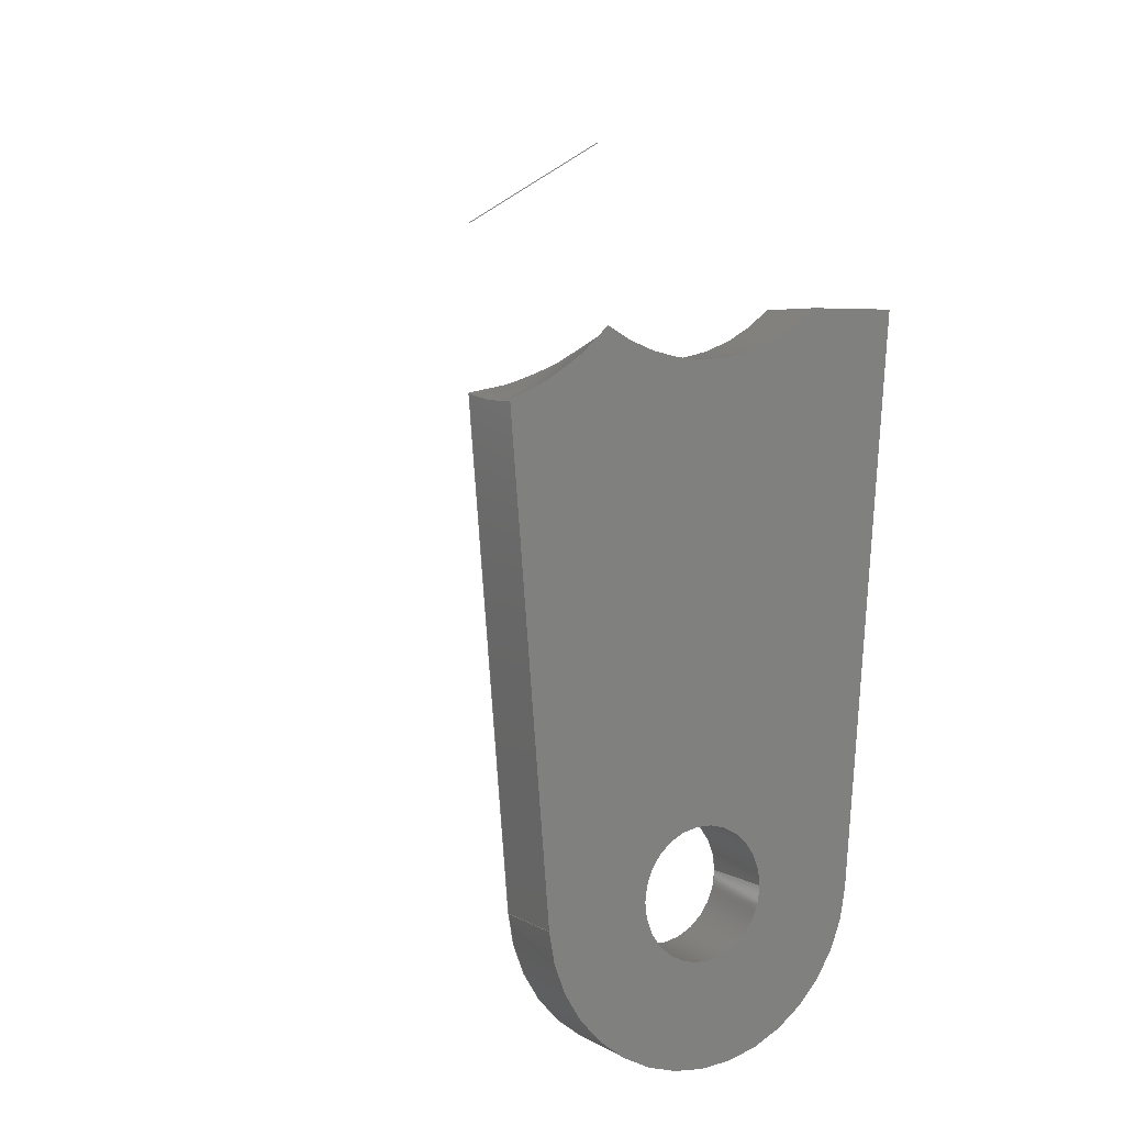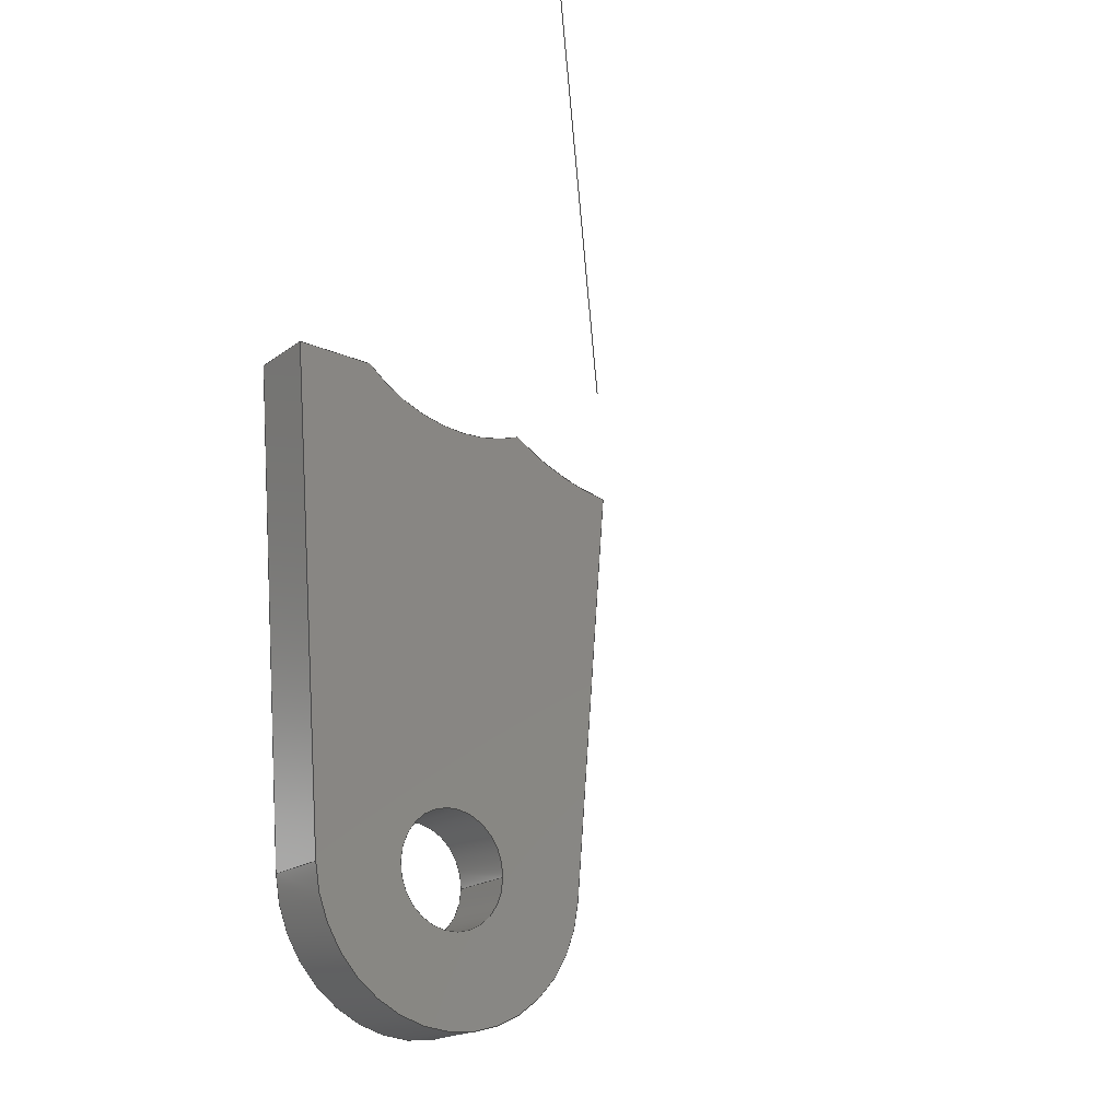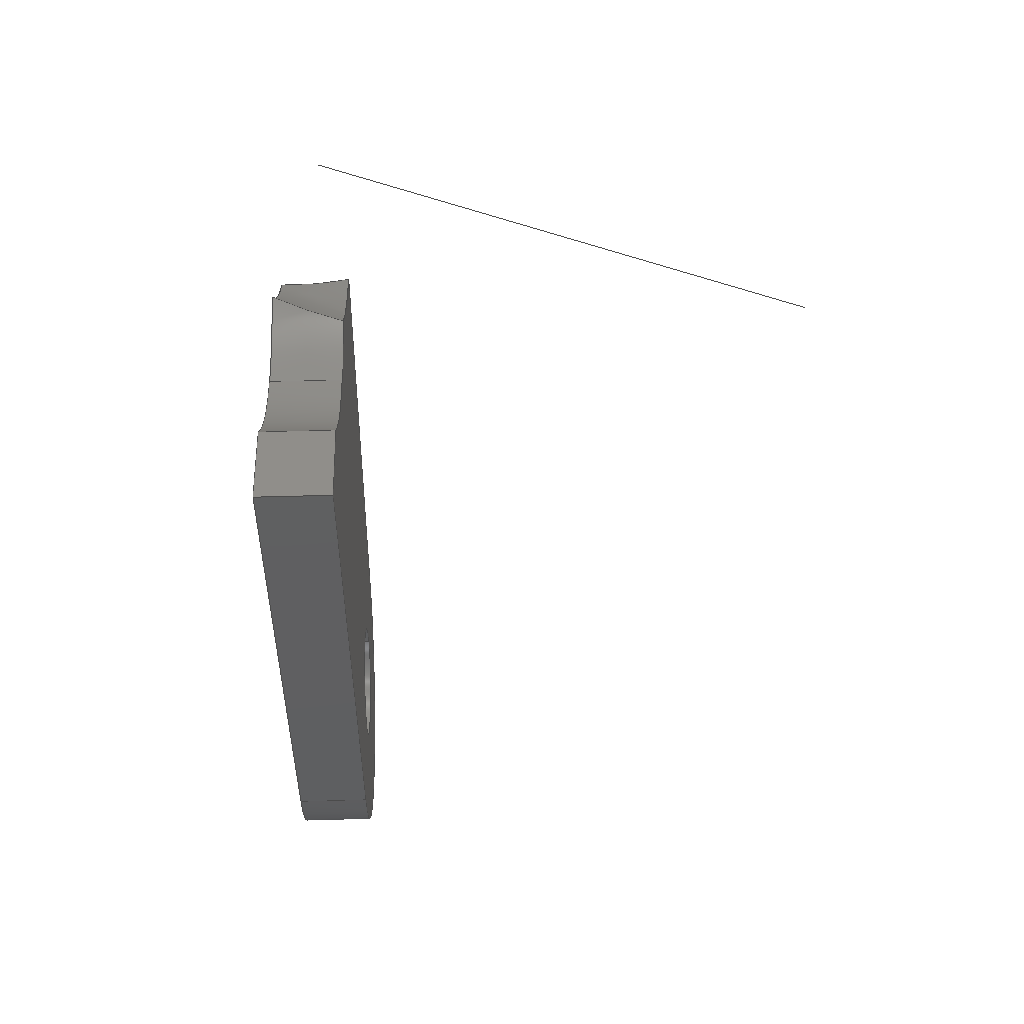
<metadata>
{"format":"iges","ext":"igs","renderer":"f3d","projection":"perspective","resolution":1024,"background":"white","views":[{"elev":4.9,"azim":-30.6,"up":"+Y"},{"elev":-20.5,"azim":142.0,"up":"+Y"},{"elev":46.2,"azim":88.1,"up":"+Y"}]}
</metadata>
<code>
START RECORD GO HERE.
1H,,1H;,20HCNEXT - IGES PRODUCT,42HSU_0600_007 (Front bell cranck avantD
).igs,44HIBM CATIA IGES - CATIA Version 5 Release 19 ,27HCATIA Version 5
 Release 19 ,32,75,6,75,15,43HSymmetry of front bell cranck bracket avan
t,1,2,2HMM,1000,1,15H2.018e+07,0.001,1e+04,5HSimba,15HDESKTO
P-PK97GB4,11,0,15H2.018e+07,;
     406       1       0       0       0       0       0       000010201
     406       0       0       1      15                               0
     110       2       0       0       0       0       0       001010001
     110       0       0       1       0                               0
     110       3       0       0       0       0       0       001010001
     110       0       0       2       0                               0
     120       5       0       0       0       0       0       001010001
     120       0       0       1       0                               0
     110       6       0       0       0       0       0       001010001
     110       0       0       2       0                               0
     124       8       0       0       0       0       0       001020201
     124       0       0       2       0                               0
     100      10       0       0       0       0      11       001010001
     100       0       0       1       0                               0
     110      11       0       0       0       0       0       001010001
     110       0       0       2       0                               0
     124      13       0       0       0       0       0       001020201
     124       0       0       2       0                               0
     100      15       0       0       0       0      17       001010001
     100       0       0       1       0                               0
     102      16       0       0       0       0       0       001010001
     102       0       0       1       0                               0
     142      17       0       0       0       0       0       001010001
     142       0       0       1       0                               0
     144      18       0       0   10000       0       0       000000000
     144       0       0       1       0                               0
     108      19       0       0       0       0       0       001010001
     108       0       0       2       0                               0
     110      21       0       0       0       0       0       001010001
     110       0       0       1       0                               0
     110      22       0       0       0       0       0       001010001
     110       0       0       1       0                               0
     110      23       0       0       0       0       0       001010001
     110       0       0       2       0                               0
     110      25       0       0       0       0       0       001010001
     110       0       0       1       0                               0
     102      26       0       0       0       0       0       001010001
     102       0       0       1       0                               0
     142      27       0       0       0       0       0       001010001
     142       0       0       1       0                               0
     144      28       0       0   10000       0       0       000000000
     144       0       0       1       0                               0
     110      29       0       0       0       0       0       001010001
     110       0       0       1       0                               0
     110      30       0       0       0       0       0       001010001
     110       0       0       1       0                               0
     120      31       0       0       0       0       0       001010001
     120       0       0       1       0                               0
     124      32       0       0       0       0       0       001020201
     124       0       0       2       0                               0
     100      34       0       0       0       0      49       001010001
     100       0       0       1       0                               0
     110      35       0       0       0       0       0       001010001
     110       0       0       1       0                               0
     124      36       0       0       0       0       0       001020201
     124       0       0       1       0                               0
     100      37       0       0       0       0      55       001010001
     100       0       0       1       0                               0
     110      38       0       0       0       0       0       001010001
     110       0       0       1       0                               0
     102      39       0       0       0       0       0       001010001
     102       0       0       1       0                               0
     142      40       0       0       0       0       0       001010001
     142       0       0       1       0                               0
     144      41       0       0   10000       0       0       000000000
     144       0       0       1       0                               0
     110      42       0       0       0       0       0       001010001
     110       0       0       1       0                               0
     110      43       0       0       0       0       0       001010001
     110       0       0       1       0                               0
     120      44       0       0       0       0       0       001010001
     120       0       0       1       0                               0
     124      45       0       0       0       0       0       001020201
     124       0       0       1       0                               0
     100      46       0       0       0       0      73       001010001
     100       0       0       1       0                               0
     110      47       0       0       0       0       0       001010001
     110       0       0       1       0                               0
     124      48       0       0       0       0       0       001020201
     124       0       0       2       0                               0
     100      50       0       0       0       0      79       001010001
     100       0       0       1       0                               0
     110      51       0       0       0       0       0       001010001
     110       0       0       1       0                               0
     102      52       0       0       0       0       0       001010001
     102       0       0       1       0                               0
     142      53       0       0       0       0       0       001010001
     142       0       0       1       0                               0
     144      54       0       0   10000       0       0       000000000
     144       0       0       1       0                               0
     108      55       0       0       0       0       0       001010001
     108       0       0       1       0                               0
     110      56       0       0       0       0       0       001010001
     110       0       0       1       0                               0
     110      57       0       0       0       0       0       001010001
     110       0       0       1       0                               0
     110      58       0       0       0       0       0       001010001
     110       0       0       1       0                               0
     110      59       0       0       0       0       0       001010001
     110       0       0       1       0                               0
     102      60       0       0       0       0       0       001010001
     102       0       0       1       0                               0
     142      61       0       0       0       0       0       001010001
     142       0       0       1       0                               0
     144      62       0       0   10000       0       0       000000000
     144       0       0       1       0                               0
     110      63       0       0       0       0       0       001010001
     110       0       0       2       0                               0
     110      65       0       0       0       0       0       001010001
     110       0       0       2       0                               0
     120      67       0       0       0       0       0       001010001
     120       0       0       1       0                               0
     124      68       0       0       0       0       0       001020201
     124       0       0       3       0                               0
     100      71       0       0       0       0     113       001010001
     100       0       0       1       0                               0
     110      72       0       0       0       0       0       001010001
     110       0       0       1       0                               0
     124      73       0       0       0       0       0       001020201
     124       0       0       3       0                               0
     100      76       0       0       0       0     119       001010001
     100       0       0       1       0                               0
     110      77       0       0       0       0       0       001010001
     110       0       0       2       0                               0
     102      79       0       0       0       0       0       001010001
     102       0       0       1       0                               0
     142      80       0       0       0       0       0       001010001
     142       0       0       1       0                               0
     144      81       0       0   10000       0       0       000000000
     144       0       0       1       0                               0
     110      82       0       0       0       0       0       001010001
     110       0       0       2       0                               0
     110      84       0       0       0       0       0       001010001
     110       0       0       2       0                               0
     120      86       0       0       0       0       0       001010001
     120       0       0       1       0                               0
     126      87       0       0       0       0       0       001010001
     126       0       0       6       0                               0
     124      93       0       0       0       0       0       001020201
     124       0       0       3       0                               0
     100      96       0       0       0       0     139       001010001
     100       0       0       1       0                               0
     110      97       0       0       0       0       0       001010001
     110       0       0       2       0                               0
     124      99       0       0       0       0       0       001020201
     124       0       0       3       0                               0
     100     102       0       0       0       0     145       001010001
     100       0       0       1       0                               0
     102     103       0       0       0       0       0       001010001
     102       0       0       1       0                               0
     142     104       0       0       0       0       0       001010001
     142       0       0       1       0                               0
     144     105       0       0   10000       0       0       000000000
     144       0       0       1       0                               0
     108     106       0       0       0       0       0       001010001
     108       0       0       1       0                               0
     126     107       0       0       0       0       0       001010001
     126       0       0       9       0                               0
     110     116       0       0       0       0       0       001010001
     110       0       0       2       0                               0
     124     118       0       0       0       0       0       001020201
     124       0       0       2       0                               0
     100     120       0       0       0       0     161       001010001
     100       0       0       1       0                               0
     110     121       0       0       0       0       0       001010001
     110       0       0       1       0                               0
     110     122       0       0       0       0       0       001010001
     110       0       0       1       0                               0
     124     123       0       0       0       0       0       001020201
     124       0       0       2       0                               0
     100     125       0       0       0       0     169       001010001
     100       0       0       1       0                               0
     124     126       0       0       0       0       0       001020201
     124       0       0       3       0                               0
     100     129       0       0       0       0     173       001010001
     100       0       0       1       0                               0
     102     130       0       0       0       0       0       001010001
     102       0       0       1       0                               0
     142     131       0       0       0       0       0       001010001
     142       0       0       1       0                               0
     124     132       0       0       0       0       0       001020201
     124       0       0       1       0                               0
     100     133       0       0       0       0     181       001010001
     100       0       0       1       0                               0
     124     134       0       0       0       0       0       001020201
     124       0       0       2       0                               0
     100     136       0       0       0       0     185       001010001
     100       0       0       1       0                               0
     102     137       0       0       0       0       0       001010001
     102       0       0       1       0                               0
     142     138       0       0       0       0       0       001010001
     142       0       0       1       0                               0
     144     139       0       0   10000       0       0       000000000
     144       0       0       1       0                               0
     108     140       0       0       0       0       0       001010001
     108       0       0       1       0                               0
     124     141       0       0       0       0       0       001020201
     124       0       0       2       0                               0
     100     143       0       0       0       0     197       001010001
     100       0       0       1       0                               0
     124     144       0       0       0       0       0       001020201
     124       0       0       3       0                               0
     100     147       0       0       0       0     201       001010001
     100       0       0       1       0                               0
     110     148       0       0       0       0       0       001010001
     110       0       0       1       0                               0
     110     149       0       0       0       0       0       001010001
     110       0       0       1       0                               0
     124     150       0       0       0       0       0       001020201
     124       0       0       2       0                               0
     100     152       0       0       0       0     209       001010001
     100       0       0       1       0                               0
     110     153       0       0       0       0       0       001010001
     110       0       0       2       0                               0
     126     155       0       0       0       0       0       001010001
     126       0       0       8       0                               0
     102     163       0       0       0       0       0       001010001
     102       0       0       1       0                               0
     142     164       0       0       0       0       0       001010001
     142       0       0       1       0                               0
     124     165       0       0       0       0       0       001020201
     124       0       0       1       0                               0
     100     166       0       0       0       0     221       001010001
     100       0       0       1       0                               0
     124     167       0       0       0       0       0       001020201
     124       0       0       2       0                               0
     100     169       0       0       0       0     225       001010001
     100       0       0       1       0                               0
     102     170       0       0       0       0       0       001010001
     102       0       0       1       0                               0
     142     171       0       0       0       0       0       001010001
     142       0       0       1       0                               0
     144     172       0       0   10000       0       0       000000000
     144       0       0       1       0                               0
     108     173       0       0       0       0       0       001010001
     108       0       0       2       0                               0
     126     175       0       0       0       0       0       001010001
     126       0       0       7       0                               0
     110     182       0       0       0       0       0       001010001
     110       0       0       2       0                               0
     110     184       0       0       0       0       0       001010001
     110       0       0       2       0                               0
     110     186       0       0       0       0       0       001010001
     110       0       0       2       0                               0
     102     188       0       0       0       0       0       001010001
     102       0       0       1       0                               0
     142     189       0       0       0       0       0       001010001
     142       0       0       1       0                               0
     144     190       0       0   10000       0       0       000000000
     144       0       0       1       0                               0
     110     191       0       0       0       0       0       001010001
     110       0       0       2       0                               0
     110     193       0       0       0       0       0       001010001
     110       0       0       2       0                               0
     120     195       0       0       0       0       0       001010001
     120       0       0       1       0                               0
     126     196       0       0       0       0       0       001010001
     126       0       0       6       0                               0
     126     202       0       0       0       0       0       001010001
     126       0       0       7       0                               0
     126     209       0       0       0       0       0       001010001
     126       0       0       5       0                               0
     126     214       0       0       0       0       0       001010001
     126       0       0       7       0                               0
     102     221       0       0       0       0       0       001010001
     102       0       0       1       0                               0
     142     222       0       0       0       0       0       001010001
     142       0       0       1       0                               0
     144     223       0       0   10000       0       0       000000000
     144       0       0       1       0                               0
     110     224       0       0   10000       0       0       000000001
     110       0       0       2       0                Droite0.1       0
406,1,15HCorps principal,0,0;                                          1
110,0,0,2.5,0,0,1.5,0,0;                                       3
110,10.96,-0.9023,5,10.96,-0.9023,0,       5
0,0;                                                                   5
120,3,5,0,6.283,0,0;                                           7
110,10.96,-0.9023,5,10.96,-0.9023,0,       9
0,0;                                                                   9
124,0.9966,-0.08202,0,0,-0.08202,               11
-0.9966,0,0,0,0,-1,0,0,0;                           11
100,0,0,0,11,0,-10.85,1.798,0,0;                13
110,-10.96,-0.9023,0,-10.96,-0.9023,        15
5,0,0;                                                              15
124,-0.9966,0.08202,0,0,-0.08202,               17
-0.9966,0,0,0,0,1,5,0,0;                            17
100,0,0,0,11,0,-10.85,1.798,0,0;                19
102,4,9,13,15,19,0,0;                                                 21
142,0,7,0,21,2,0,0;                                                   23
144,7,1,0,23,0,1,1;                                                   25
108,-0.9966,0.08202,0,-11,0,14,36,0,1,0,      27
0;                                                                    27
110,14,36,5,14,36,0,0,0;                                  29
110,14,36,0,10.96,-0.9023,0,0,0;                  31
110,10.96,-0.9023,0,10.96,-0.9023,5,      33
0,0;                                                                  33
110,10.96,-0.9023,5,14,36,5,0,0;                  35
102,4,29,31,33,35,0,0;                                                37
142,0,27,0,37,2,0,0;                                                  39
144,27,1,0,39,0,1,1;                                                  41
110,0,0,2.5,0,0,1.5,0,0;                                      43
110,-4.3,-5.266e-16,5,-4.3,-5.266e-16,0,0,0;        45
120,43,45,0,6.283,0,0;                                        47
124,-1,-1.225e-16,0,0,-1.225e-16,1,0,         49
0,0,0,-1,5,0,0;                                             49
100,0,0,0,4.3,0,-4.3,-5.266e-16,0,0;                   51
110,4.3,0,5,4.3,0,0,0,0;                                      53
124,1,0,0,0,0,1,0,0,0,0,1,0,0,0;              55
100,0,0,0,4.3,0,-4.3,-5.266e-16,0,0;                   57
110,-4.3,-5.266e-16,0,-4.3,-5.266e-16,5,0,0;        59
102,4,51,53,57,59,0,0;                                                61
142,0,47,0,61,2,0,0;                                                  63
144,47,1,0,63,0,1,1;                                                  65
110,0,0,2.5,0,0,1.5,0,0;                                      67
110,4.3,0,5,4.3,0,0,0,0;                                      69
120,67,69,0,6.283,0,0;                                        71
124,1,0,0,0,0,-1,0,0,0,0,-1,5,0,0;            73
100,0,0,0,4.3,0,-4.3,5.266e-16,0,0;                    75
110,-4.3,-5.266e-16,5,-4.3,-5.266e-16,0,0,0;        77
124,-1,1.225e-16,0,0,-1.225e-16,-1,0,         79
0,0,0,1,0,0,0;                                              79
100,0,0,0,4.3,0,-4.3,5.266e-16,0,0;                    81
110,4.3,0,0,4.3,0,5,0,0;                                      83
102,4,75,77,81,83,0,0;                                                85
142,0,71,0,85,2,0,0;                                                  87
144,71,1,0,87,0,1,1;                                                  89
108,0,-1,0,-36,0,-14,36,0,1,0,0;                      91
110,8.11,36,0,14,36,0,0,0;                           93
110,14,36,0,14,36,5,0,0;                                  95
110,14,36,5,8.11,36,5,0,0;                           97
110,8.11,36,5,8.11,36,0,0,0;                    99
102,4,93,95,97,99,0,0;                                               101
142,0,91,0,101,2,0,0;                                                103
144,91,1,0,103,0,1,1;                                                105
110,-0.2688,45.28,6.5,-0.2688,45.28,7.5,     107
0,0;                                                                 107
110,-0.2688,32.78,-1.722e-15,-0.2688,       109
32.78,5,0,0;                                                 109
120,107,109,0,6.283,0,0;                                     111
124,-3.686e-16,1,-1.6e-18,-0.2688,-1,      113
-3.686e-16,-1.377e-16,45.28,                     113
-1.377e-16,1.6e-18,1,0,0,0;                      113
100,0,0,0,12.5,0,9.276,8.379,0,0;                115
110,8.11,36,0,8.11,36,5,0,0;                   117
124,0.6703,-0.7421,1.6e-18,-0.2688,       119
-0.7421,-0.6703,1.377e-16,45.28,0,        119
-9.351e-17,-1,5,0,0;                                      119
100,0,0,0,12.5,0,9.276,8.379,0,0;                121
110,-0.2688,32.78,5,-0.2688,32.78,         123
-1.722e-15,0,0;                                               123
102,4,115,117,121,123,0,0;                                           125
142,0,111,0,125,2,0,0;                                               127
144,111,1,0,127,0,1,1;                                               129
110,-0.2688,45.28,6.5,-0.2688,45.28,7.5,     131
0,0;                                                                 131
110,-6.988,34.74,-6.501e-12,-6.988,         133
34.74,5,0,0;                                                 133
120,131,133,0,6.283,0,0;                                     135
126,4,4,0,0,1,0,0,0,0,0,0,7.593,7.593,         137
7.593,7.593,7.593,1,1,1,1,1,             137
-6.988,34.74,5,-6.505,34.43,                137
3.786,-6.054,34.18,2.545,-5.639,       137
33.98,1.283,-5.279,33.82,                     137
-1.776e-15,0,7.593,0,0,0,0,0;                   137
124,-0.4008,0.9162,-1.6e-18,-0.2688,      139
-0.9162,-0.4008,-1.377e-16,45.28,0,       139
-5.374e-17,1,0,0,0;                                       139
100,0,0,0,12.5,0,11.45,5.01,0,0;                141
110,-0.2688,32.78,-1.722e-15,-0.2688,       143
32.78,5,0,0;                                                 143
124,-3.686e-16,-1,1.6e-18,-0.2688,-1,      145
3.686e-16,1.377e-16,45.28,-1.421e-16,     145
-1.6e-18,-1,5,0,0;                                      145
100,0,0,0,12.5,0,10.54,6.719,0,0;                147
102,4,137,141,143,147,0,0;                                           149
142,0,135,0,149,2,0,0;                                               151
144,135,1,0,151,0,1,1;                                               153
108,0,0,-1,0,0,0,0,0,1,0,0;                          155
126,8,5,0,0,1,0,4.814,4.814,4.814,4.814,     157
4.814,4.814,7.978,7.978,7.978,         157
17.42,17.42,17.42,17.42,17.42,         157
17.42,1,1,1,1,1,1,1,1,1,-5.279,        157
33.82,0,-5.651,33.57,0,-6.03,           157
33.34,0,-6.417,33.11,0,-7.985,            157
32.26,0,-9.648,31.6,0,-10.93,           157
31.22,0,-12.25,30.95,0,-13.57,            157
30.8,0,4.814,17.42,0,0,0,0,0;             157
110,-13.57,30.8,0,-10.96,-0.9023,0,     159
0,0;                                                                 159
124,-0.9966,0.08202,0,0,-0.08202,              161
-0.9966,0,0,0,0,1,0,0,0;                           161
100,0,0,0,11,0,-10.85,1.798,0,0;               163
110,10.96,-0.9023,0,14,36,0,0,0;                 165
110,14,36,0,8.11,36,0,0,0;                          167
124,0.6703,-0.7421,0,-0.2688,-0.7421,      169
-0.6703,0,45.28,0,0,-1,0,0,0;                  169
100,0,0,0,12.5,0,9.276,8.379,0,0;                171
124,-7.994e-16,-1,0,-0.2688,-1,                   173
7.994e-16,0,45.28,-1.377e-16,0,-1,0,     173
0,0;                                                                 173
100,0,0,0,12.5,0,11.45,5.01,0,0;                175
102,7,157,159,163,165,167,171,175,0,0;                               177
142,0,155,0,177,2,0,0;                                               179
124,1,0,0,0,0,-1,0,0,0,0,-1,0,0,0;           181
100,0,0,0,4.3,0,-4.3,5.266e-16,0,0;                   183
124,-1,-1.225e-16,0,0,-1.225e-16,1,0,        185
0,0,0,-1,0,0,0;                                            185
100,0,0,0,4.3,0,-4.3,-5.266e-16,0,0;                  187
102,2,183,187,0,0;                                                   189
142,0,155,0,189,2,0,0;                                               191
144,155,1,1,179,191,0,1,1;                                           193
108,0,0,-1,-5,0,0,0,5,1,0,0;                         195
124,-0.5375,0.8432,0,-0.2688,-0.8432,      197
-0.5375,0,45.28,0,0,1,5,0,0;                   197
100,0,0,0,12.5,0,10.54,6.719,0,0;                199
124,-5.862e-16,1,0,-0.2688,-1,                     201
-5.862e-16,0,45.28,-1.421e-16,0,1,5,      201
0,0;                                                                 201
100,0,0,0,12.5,0,9.276,8.379,0,0;                203
110,8.11,36,5,14,36,5,0,0;                          205
110,14,36,5,10.96,-0.9023,5,0,0;                 207
124,0.9966,-0.08202,0,0,-0.08202,              209
-0.9966,0,0,0,0,-1,5,0,0;                          209
100,0,0,0,11,0,-10.85,1.798,0,0;               211
110,-10.96,-0.9023,5,-13.54,30.42,5,     213
0,0;                                                                 213
126,8,5,0,0,1,0,0,0,0,0,0,0,6.128,6.128,     215
6.128,11.19,11.19,11.19,11.19,         215
11.19,11.19,1,1,1,1,1,1,1,1,1,         215
-13.54,30.42,5,-12.73,30.73,5,           215
-11.94,31.08,5,-11.17,31.48,5,            215
-9.801,32.29,5,-8.54,33.25,5,               215
-7.993,33.71,5,-7.474,34.21,5,           215
-6.988,34.74,5,0,11.19,0,0,0,0,0;        215
102,7,199,203,205,207,211,213,215,0,0;                               217
142,0,195,0,217,2,0,0;                                               219
124,1,0,0,0,0,1,0,0,0,0,1,5,0,0;             221
100,0,0,0,4.3,0,-4.3,-5.266e-16,0,0;                  223
124,-1,1.225e-16,0,0,-1.225e-16,-1,0,        225
0,0,0,1,5,0,0;                                             225
100,0,0,0,4.3,0,-4.3,5.266e-16,0,0;                   227
102,2,223,227,0,0;                                                   229
142,0,195,0,229,2,0,0;                                               231
144,195,1,1,219,231,0,1,1;                                           233
108,-0.9966,-0.08202,0,11,0,-14,36,0,1,      235
0,0;                                                                 235
126,5,5,0,0,1,0,0,0,0,0,0,0,7.108,7.108,     237
7.108,7.108,7.108,7.108,1,1,1,1,     237
1,1,-13.57,30.8,4.441e-16,-13.56,      237
30.61,0.9868,-13.55,30.47,1.984,       237
-13.54,30.39,2.989,-13.54,30.37,       237
3.996,-13.54,30.42,5,0,7.108,0,        237
0,0,0,0;                                                         237
110,-13.54,30.42,5,-10.96,-0.9023,5,     239
0,0;                                                                 239
110,-10.96,-0.9023,5,-10.96,-0.9023,       241
0,0,0;                                                             241
110,-10.96,-0.9023,0,-13.57,30.8,0,     243
0,0;                                                                 243
102,4,237,239,241,243,0,0;                                           245
142,0,235,0,245,2,0,0;                                               247
144,235,1,0,247,0,1,1;                                               249
110,-0.2688,45.28,-14,-0.9242,45.06,        251
-13.28,0,0;                                                    251
110,-9.583,32.11,-4.406,-15.98,               253
30.01,2.665,0,0;                                         253
120,251,253,0,6.283,0,0;                                     255
126,4,4,0,0,1,0,0,0,0,0,0,7.593,7.593,         257
7.593,7.593,7.593,1,1,1,1,1,             257
-5.279,33.82,-4.441e-16,-5.639,              257
33.98,1.283,-6.054,34.18,2.545,         257
-6.505,34.43,3.786,-6.988,34.74,        257
5,0,7.593,0,0,0,0,0;                                 257
126,4,4,0,0,1,0,2.311,2.311,2.311,2.311,     259
2.311,13.51,13.51,13.51,13.51,         259
13.51,1,1,1,1,1,-6.988,34.74,            259
5,-8.33,33.28,5,-9.939,       259
32.08,5,-11.69,31.12,5,        259
-13.54,30.42,5,2.311,13.51,        259
0,0,0,0,0;                                                     259
126,3,3,0,0,1,0,0,0,0,0,7.108,7.108,             261
7.108,7.108,1,1,1,1,-13.54,                261
30.42,5,-13.53,30.34,3.326,                 261
-13.55,30.48,1.645,-13.57,30.8,        261
1.229e-13,0,7.108,0,0,0,0,0;                    261
126,4,4,0,0,1,0,0,0,0,0,0,12.6,12.6,         263
12.6,12.6,12.6,1,1,1,1,1,             263
-13.57,30.8,-5.697e-08,-11.36,             263
31.05,-9.072e-07,-9.188,31.66,              263
-5.814e-06,-7.129,32.58,-5.795e-07,         263
-5.279,33.82,4.878e-06,0,12.6,0,       263
0,0,0,0;                                                         263
102,4,257,259,261,263,0,0;                                           265
142,0,255,0,265,2,0,0;                                               267
144,255,1,0,267,0,1,1;                                               269
110,-14.38,40.65,1.592,12.84,                271
49.58,-28.48,0,0;                                        271
S      1G      5D    272P    225
</code>
